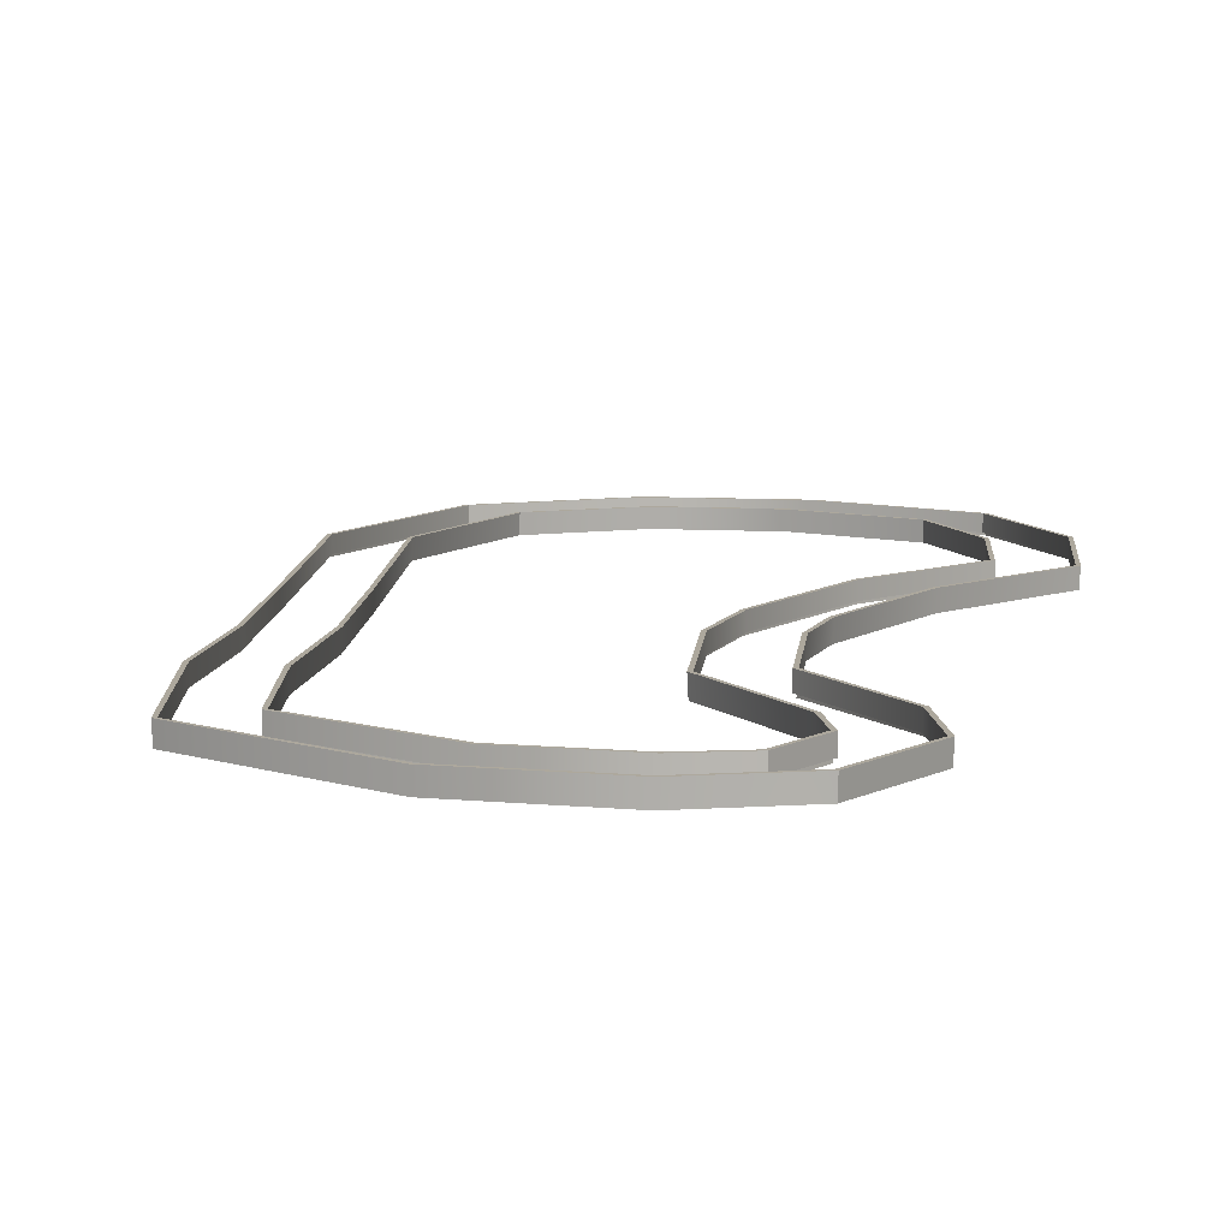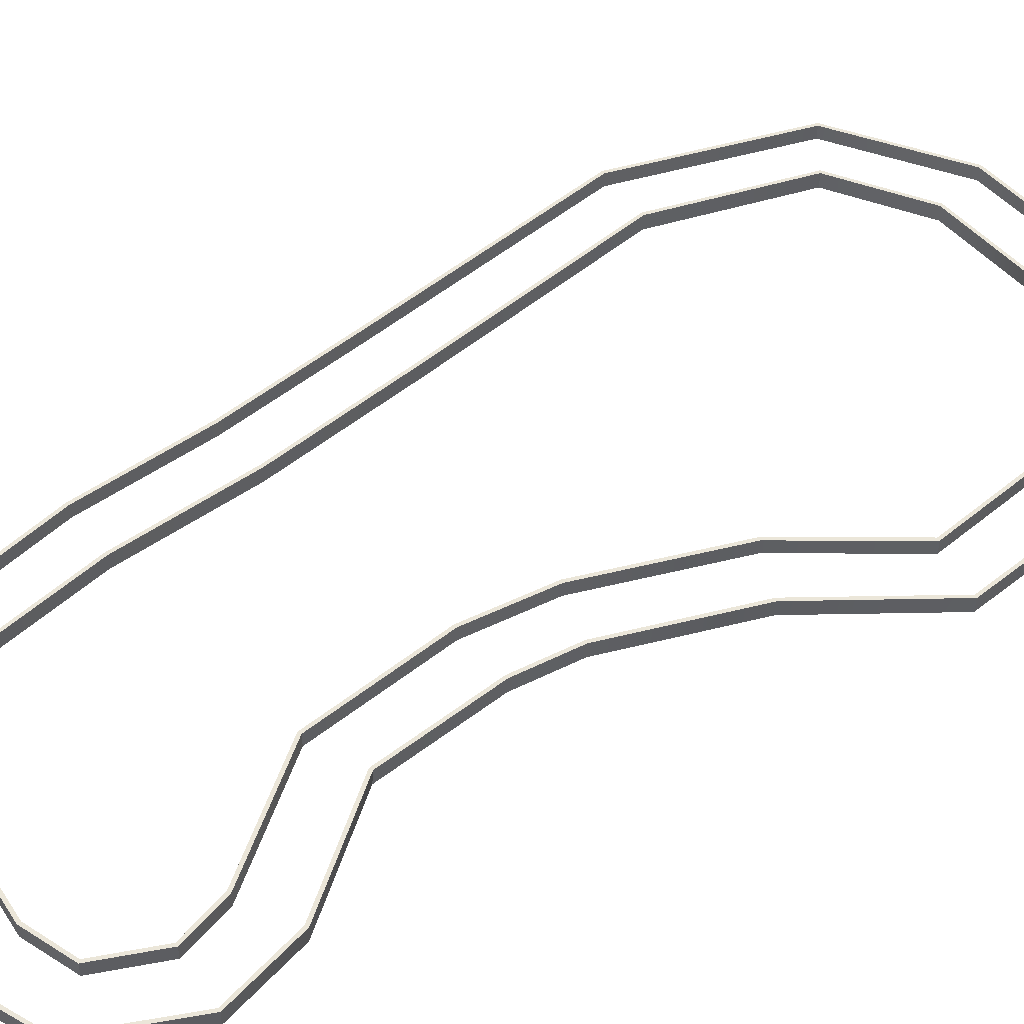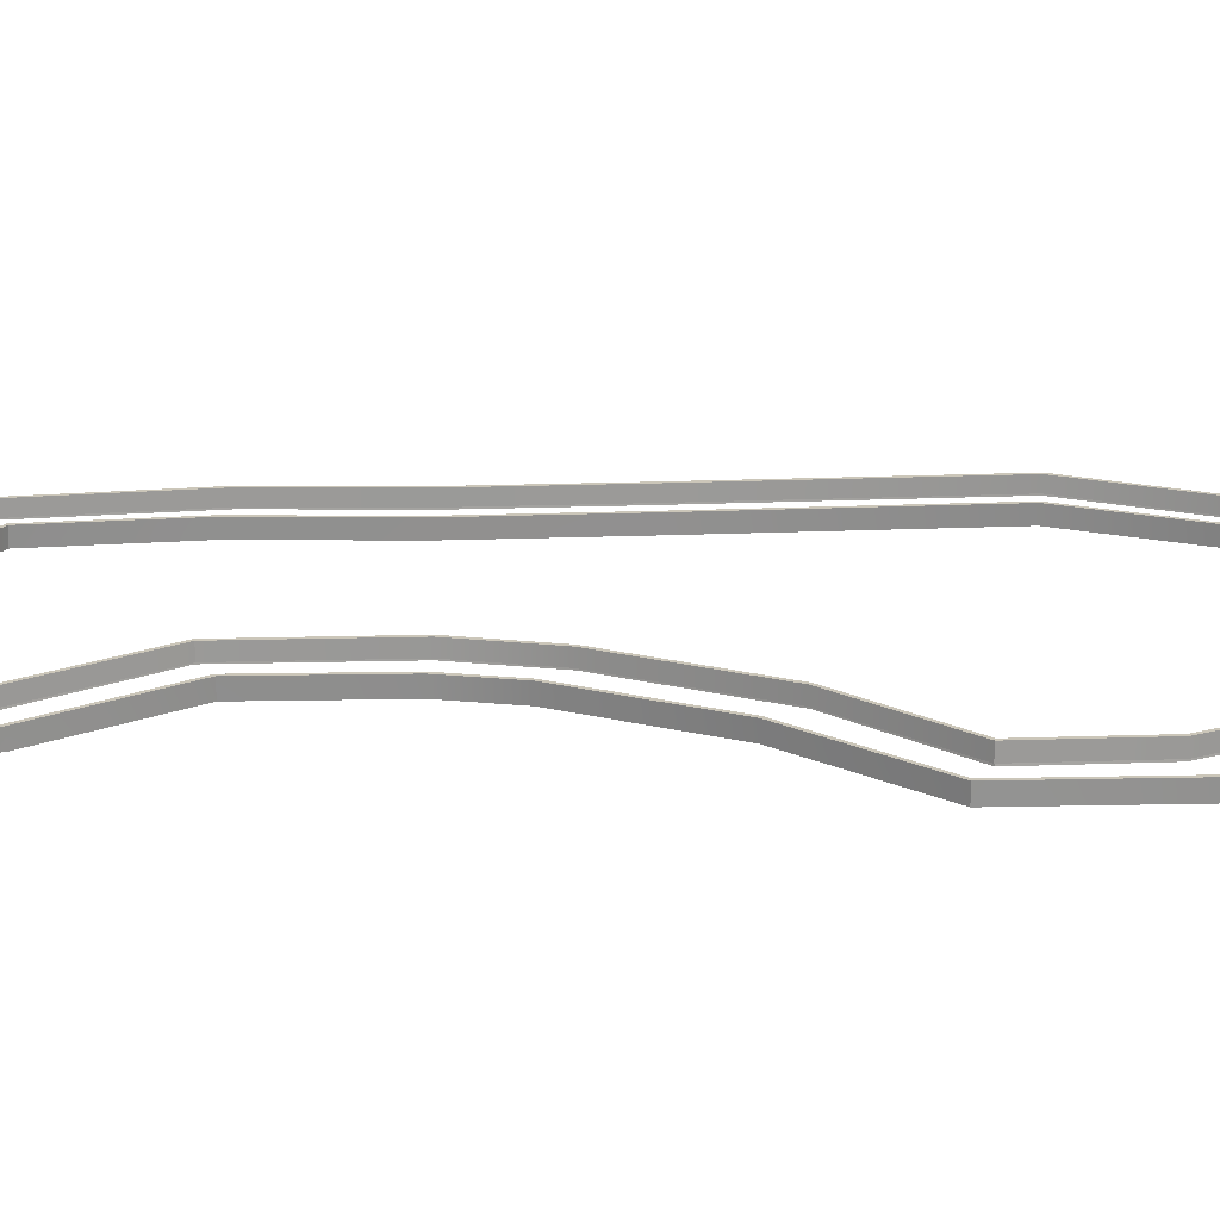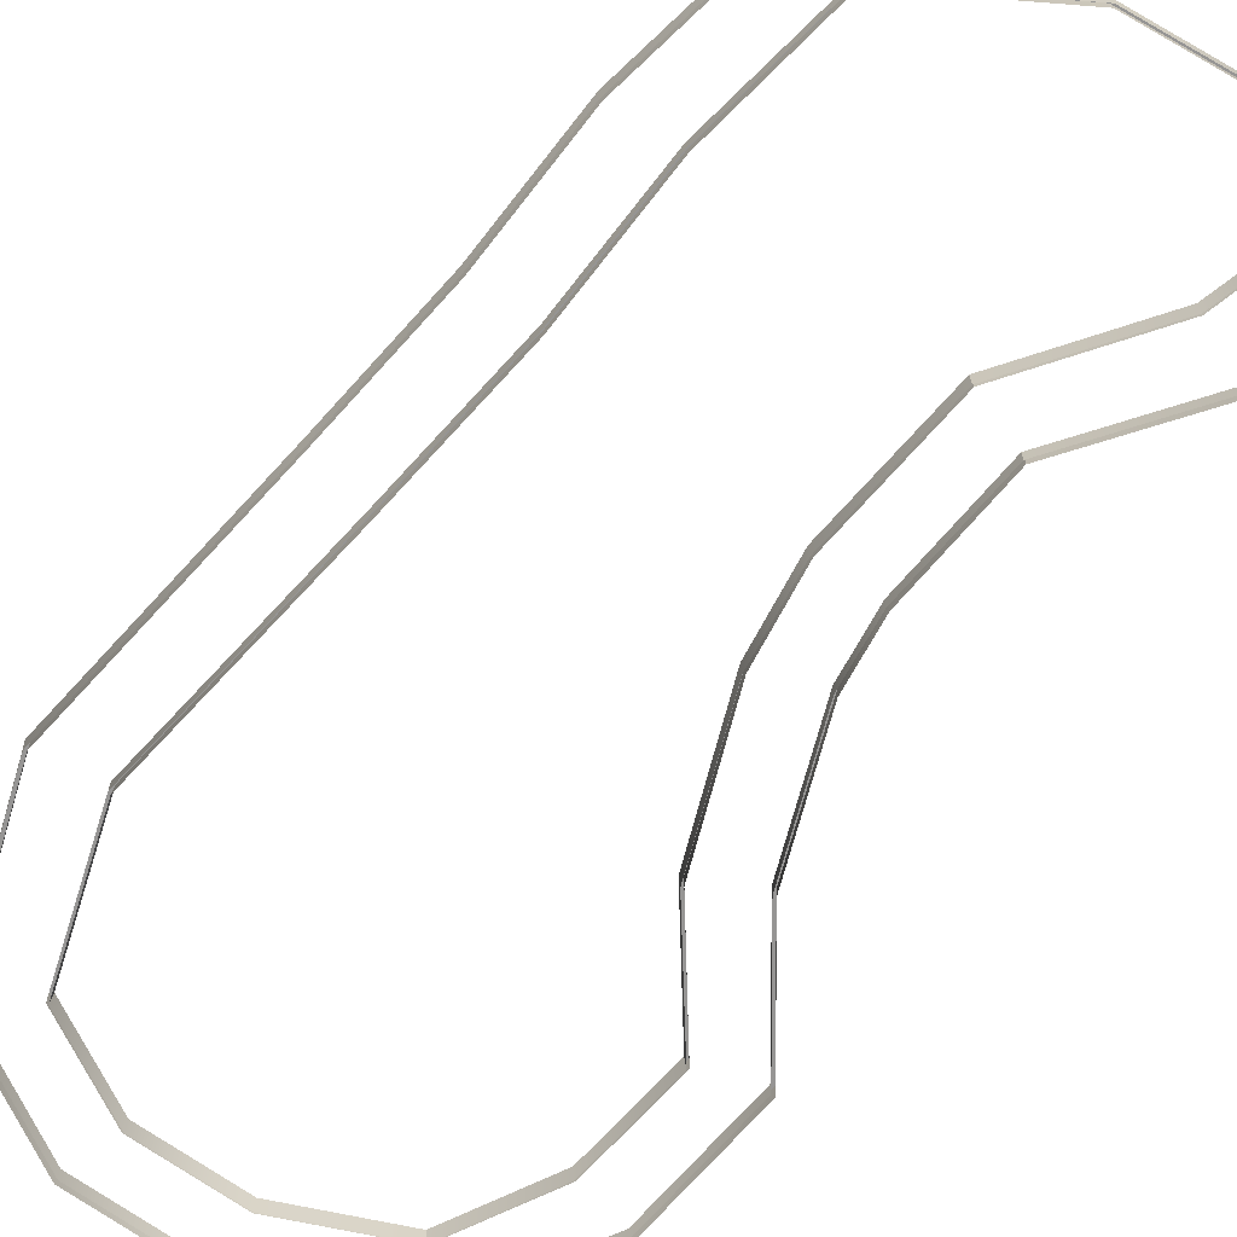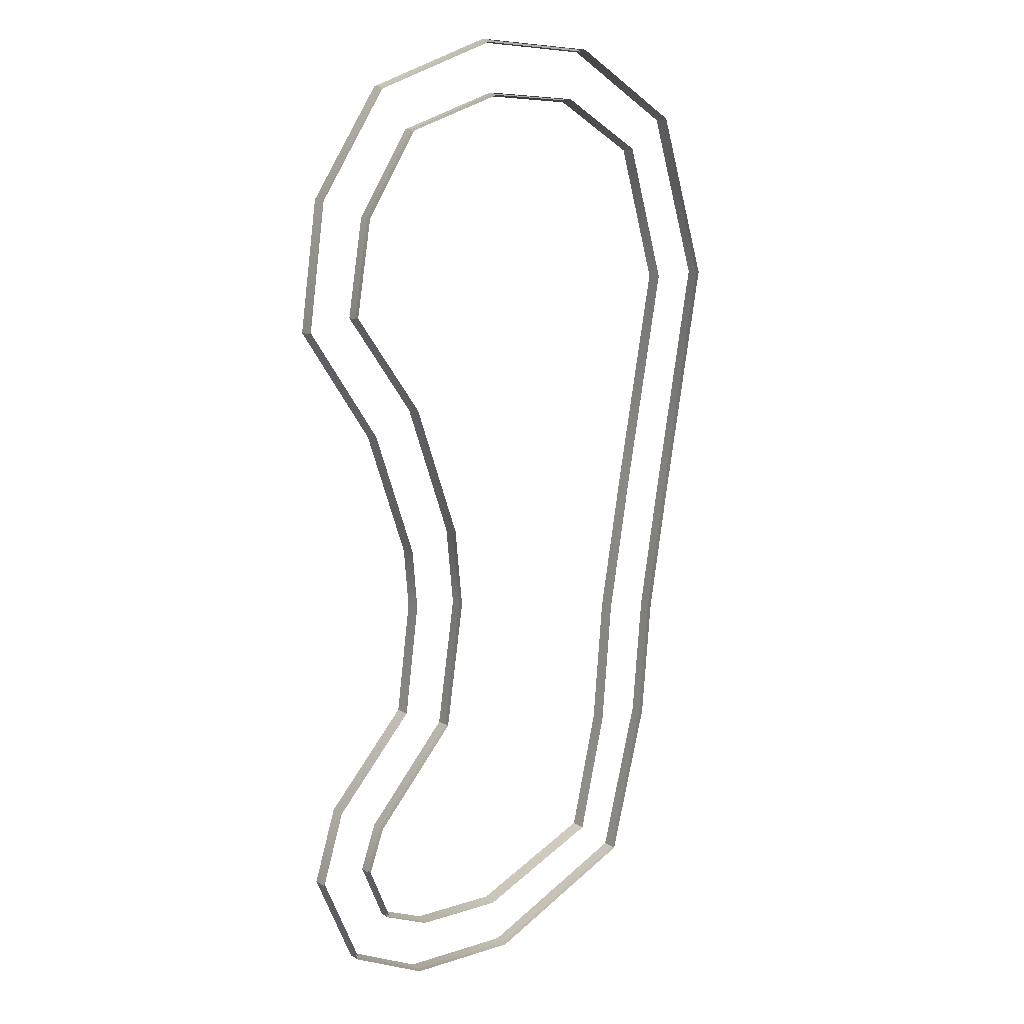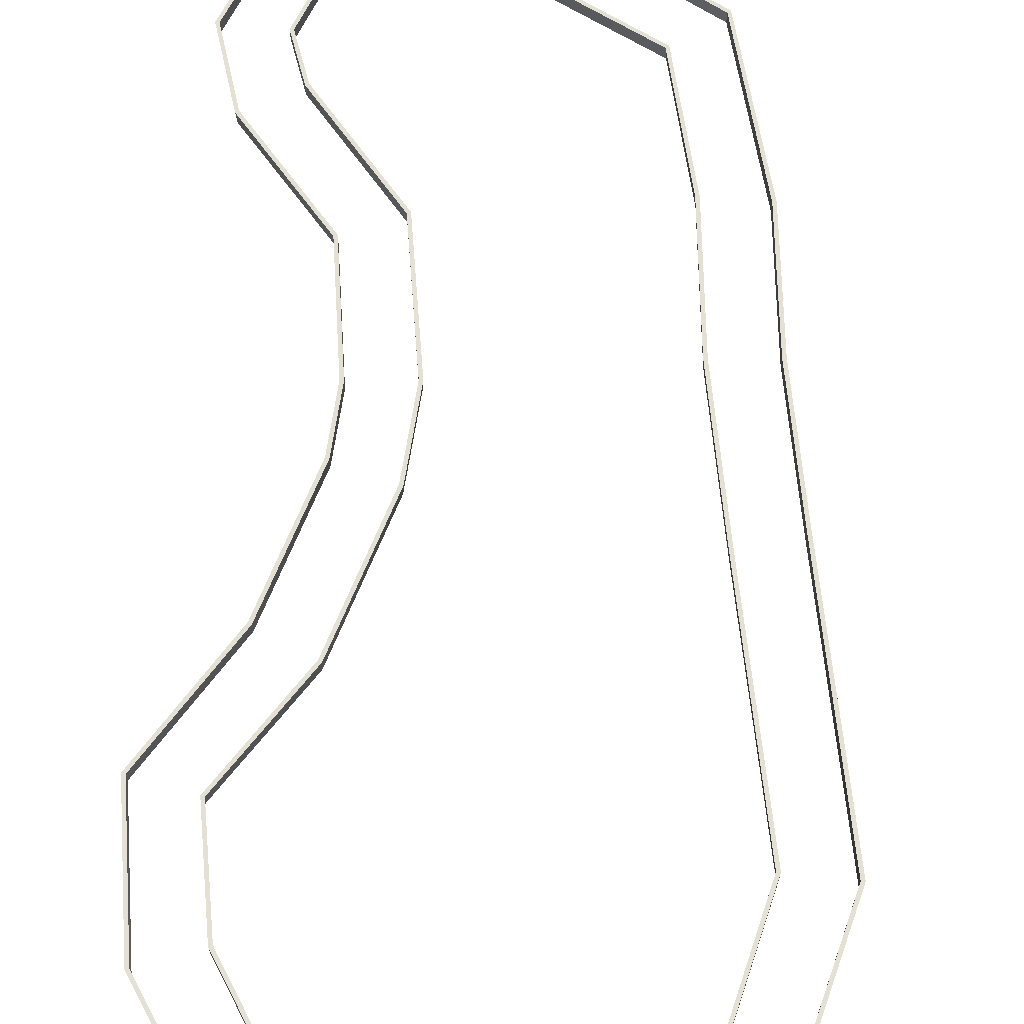
<metadata>
{"format":"obj","ext":"obj","renderer":"f3d","projection":"perspective","resolution":1024,"background":"white","views":[{"elev":8.7,"azim":-167.8,"up":"+Y"},{"elev":47.3,"azim":-124.5,"up":"+Y"},{"elev":21.0,"azim":-84.8,"up":"+Y"},{"elev":-67.5,"azim":147.2,"up":"+Y"},{"elev":10.7,"azim":-32.5,"up":"+Z"},{"elev":66.0,"azim":3.5,"up":"+Y"}]}
</metadata>
<code>
v -3.992 0 0.2602
v 3.992 0 -0.2602
v 1.188 0 -20.58
v -6.164 0 -17.43
v -11.41 0 -36.26
v -18.47 0 -32.5
v -13.81 0 -43.5
v -21.79 0 -43.91
v -10.23 0 -52.08
v -15.82 0 -57.81
v -3.063 0 -54.68
v -4.352 0 -62.57
v 10.49 0 -53.98
v 12.7 0 -61.67
v 29.1 0 -43.92
v 35.5 0 -48.72
v 33.25 0 -24.69
v 41.25 0 -24.45
v 34.85 0 -4.756
v 42.83 0 -5.349
v 38.37 0 17.56
v 46.02 0 15.2
v 44.23 0 52.35
v 52.21 0 52.78
v 38.37 0 73.89
v 44.81 0 78.63
v 25.77 0 81.9
v 28.26 0 89.5
v 11.22 0 82.74
v 10.01 0 90.65
v -4.221 0 76.99
v -9.338 0 83.14
v -12.29 0 63.48
v -19.82 0 66.17
v -14.64 0 47.84
v -22.44 0 46.03
v -4.019 0 32.47
v -11.2 0 28.94
v 2.813 0 12.09
v -4.776 0 9.557
v -3.992 2 0.2602
v 3.992 2 -0.2602
v 1.188 2 -20.58
v -6.164 2 -17.43
v -11.41 2 -36.26
v -18.47 2 -32.5
v -13.81 2 -43.5
v -21.79 2 -43.91
v -10.23 2 -52.08
v -15.82 2 -57.81
v -3.063 2 -54.68
v -4.352 2 -62.57
v 10.49 2 -53.98
v 12.7 2 -61.67
v 29.1 2 -43.92
v 35.5 2 -48.72
v 33.25 2 -24.69
v 41.25 2 -24.45
v 34.85 2 -4.756
v 42.83 2 -5.349
v 38.37 2 17.56
v 46.02 2 15.2
v 44.23 2 52.35
v 52.21 2 52.78
v 38.37 2 73.89
v 44.81 2 78.63
v 25.77 2 81.9
v 28.26 2 89.5
v 11.22 2 82.74
v 10.01 2 90.65
v -4.221 2 76.99
v -9.338 2 83.14
v -12.29 2 63.48
v -19.82 2 66.17
v -14.64 2 47.84
v -22.44 2 46.03
v -4.019 2 32.47
v -11.2 2 28.94
v 2.813 2 12.09
v -4.776 2 9.557
v -4.333 -0.3655 0.2666
v 4.357 -0.341 -0.2678
v 1.536 -0.3259 -20.73
v -6.454 -0.3876 -17.3
v -11.12 -0.3746 -36.42
v -18.8 -0.3325 -32.33
v -13.5 -0.3974 -43.48
v -22.18 -0.3192 -43.93
v -10.03 -0.4049 -51.87
v -16.09 -0.3157 -58.09
v -3.015 -0.3773 -54.35
v -4.416 -0.3302 -62.94
v 10.4 -0.3801 -53.66
v 12.8 -0.3294 -62.03
v 28.87 -0.4072 -43.74
v 35.81 -0.3136 -48.95
v 32.91 -0.3611 -24.64
v 41.6 -0.3453 -24.51
v 34.5 -0.3493 -4.714
v 43.18 -0.3576 -5.39
v 38.02 -0.353 17.61
v 46.37 -0.3541 15.15
v 43.9 -0.3793 52.34
v 52.59 -0.3305 52.8
v 38.13 -0.3991 73.71
v 45.13 -0.3183 78.86
v 25.67 -0.3842 81.6
v 28.38 -0.3269 89.86
v 11.27 -0.3782 82.42
v 9.953 -0.3309 91.02
v -4.025 -0.3949 76.76
v -9.583 -0.321 83.44
v -11.98 -0.3766 63.37
v -20.18 -0.3313 66.3
v -14.35 -0.4001 47.9
v -22.81 -0.3183 45.95
v -3.69 -0.3384 32.63
v -11.5 -0.3688 28.79
v 3.171 -0.3412 12.16
v -5.108 -0.3673 9.489
v -4.491 2 0.2697
v 4.491 2 -0.2707
v 1.647 2 -20.78
v -6.624 2 -17.23
v -10.97 2 -36.5
v -18.91 2 -32.27
v -13.31 2 -43.48
v -22.29 2 -43.94
v -9.889 2 -51.72
v -16.17 2 -58.16
v -2.99 2 -54.18
v -4.437 2 -63.07
v 10.35 2 -53.5
v 12.84 2 -62.15
v 28.7 2 -43.62
v 35.9 2 -49.02
v 32.75 2 -24.62
v 41.74 2 -24.53
v 34.35 2 -4.697
v 43.33 2 -5.408
v 37.88 2 17.64
v 46.51 2 15.12
v 43.73 2 52.33
v 52.71 2 52.81
v 37.97 2 73.59
v 45.22 2 78.92
v 25.61 2 81.42
v 28.42 2 89.97
v 11.29 2 82.25
v 9.934 2 91.14
v -3.901 2 76.61
v -9.658 2 83.53
v -11.82 2 63.32
v -20.3 2 66.34
v -14.16 2 47.95
v -22.93 2 45.92
v -3.572 2 32.69
v -11.65 2 28.72
v 3.302 2 12.19
v -5.266 2 9.456
v 3.992 2 -0.2602
v 1.188 2 -20.58
v 1.188 2 -20.58
v -6.164 2 -17.43
v -6.164 2 -17.43
v -3.992 2 0.2602
v -18.47 2 -32.5
v -11.41 2 -36.26
v -21.79 2 -43.91
v -21.79 2 -43.91
v -13.81 2 -43.5
v -13.81 2 -43.5
v -15.82 2 -57.81
v -15.82 2 -57.81
v -10.23 2 -52.08
v -10.23 2 -52.08
v -4.352 2 -62.57
v -3.063 2 -54.68
v 12.7 2 -61.67
v 10.49 2 -53.98
v 35.5 2 -48.72
v 35.5 2 -48.72
v 29.1 2 -43.92
v 29.1 2 -43.92
v 41.25 2 -24.45
v 33.25 2 -24.69
v 42.83 2 -5.349
v 34.85 2 -4.756
v 46.02 2 15.2
v 38.37 2 17.56
v 52.21 2 52.78
v 44.23 2 52.35
v 44.81 2 78.63
v 44.81 2 78.63
v 38.37 2 73.89
v 38.37 2 73.89
v 28.26 2 89.5
v 25.77 2 81.9
v 10.01 2 90.65
v 11.22 2 82.74
v -9.338 2 83.14
v -9.338 2 83.14
v -4.221 2 76.99
v -4.221 2 76.99
v -19.82 2 66.17
v -12.29 2 63.48
v -22.44 2 46.03
v -22.44 2 46.03
v -14.64 2 47.84
v -14.64 2 47.84
v -11.2 2 28.94
v -4.019 2 32.47
v -4.776 2 9.557
v 2.813 2 12.09
v -21.79 0 -43.91
v -15.82 0 -57.81
v -4.221 0 76.99
v 44.81 0 78.63
v -10.23 0 -52.08
v 38.37 0 73.89
v -6.164 0 -17.43
v -13.81 0 -43.5
v -22.44 0 46.03
v 1.188 0 -20.58
v 35.5 0 -48.72
v -9.338 0 83.14
v -14.64 0 47.84
v 29.1 0 -43.92
v 4.491 2 -0.2707
v 1.647 2 -20.78
v 1.647 2 -20.78
v -6.624 2 -17.23
v -6.624 2 -17.23
v -4.491 2 0.2697
v -18.91 2 -32.27
v -10.97 2 -36.5
v -22.29 2 -43.94
v -22.29 2 -43.94
v -13.31 2 -43.48
v -13.31 2 -43.48
v -16.17 2 -58.16
v -16.17 2 -58.16
v -9.889 2 -51.72
v -9.889 2 -51.72
v -4.437 2 -63.07
v -2.99 2 -54.18
v 12.84 2 -62.15
v 10.35 2 -53.5
v 35.9 2 -49.02
v 35.9 2 -49.02
v 28.7 2 -43.62
v 28.7 2 -43.62
v 41.74 2 -24.53
v 32.75 2 -24.62
v 43.33 2 -5.408
v 34.35 2 -4.697
v 46.51 2 15.12
v 37.88 2 17.64
v 52.71 2 52.81
v 43.73 2 52.33
v 45.22 2 78.92
v 45.22 2 78.92
v 37.97 2 73.59
v 37.97 2 73.59
v 28.42 2 89.97
v 25.61 2 81.42
v 9.934 2 91.14
v 11.29 2 82.25
v -9.658 2 83.53
v -9.658 2 83.53
v -3.901 2 76.61
v -3.901 2 76.61
v -20.3 2 66.34
v -11.82 2 63.32
v -22.93 2 45.92
v -22.93 2 45.92
v -14.16 2 47.95
v -14.16 2 47.95
v -11.65 2 28.72
v -3.572 2 32.69
v -5.266 2 9.456
v 3.302 2 12.19
v -22.18 -0.3192 -43.93
v -16.09 -0.3157 -58.09
v -4.025 -0.3949 76.76
v 45.13 -0.3183 78.86
v -10.03 -0.4049 -51.87
v 38.13 -0.3991 73.71
v -6.454 -0.3876 -17.3
v -13.5 -0.3974 -43.48
v -22.81 -0.3183 45.95
v 1.536 -0.3259 -20.73
v 35.81 -0.3136 -48.95
v -9.583 -0.321 83.44
v -14.35 -0.4001 47.9
v 28.87 -0.4072 -43.74
f 10 50 169
f 29 69 71
f 11 51 53
f 26 66 64
f 39 79 42
f 27 67 69
f 8 48 46
f 219 175 51
f 24 64 62
f 40 80 78
f 220 195 67
f 6 46 164
f 22 62 60
f 222 171 49
f 38 78 207
f 23 63 65
f 5 45 47
f 20 60 58
f 21 61 63
f 36 76 74
f 37 77 79
f 224 162 45
f 18 58 181
f 19 59 61
f 34 74 201
f 227 209 77
f 16 56 54
f 4 44 41
f 32 72 70
f 17 57 59
f 33 73 75
f 2 42 43
f 14 54 52
f 1 41 80
f 228 183 57
f 30 70 68
f 217 203 73
f 12 52 173
f 13 53 55
f 28 68 193
f 130 90 283
f 149 109 111
f 131 91 93
f 146 106 104
f 122 159 119
f 149 147 107
f 128 88 86
f 131 243 287
f 144 104 102
f 160 120 118
f 147 263 288
f 126 86 289
f 142 102 100
f 239 290 89
f 275 158 118
f 143 103 105
f 125 85 87
f 138 140 100
f 141 101 103
f 156 116 114
f 157 117 119
f 230 292 85
f 249 138 98
f 139 99 101
f 269 154 114
f 157 277 295
f 136 96 94
f 121 124 84
f 152 112 110
f 139 137 97
f 153 113 115
f 123 122 82
f 134 94 92
f 121 81 120
f 137 251 296
f 148 150 110
f 153 271 285
f 241 132 92
f 133 93 95
f 261 148 108
f 161 229 231
f 165 233 234
f 165 167 235
f 168 163 231
f 167 170 238
f 172 168 236
f 170 174 242
f 176 172 240
f 177 245 242
f 176 244 246
f 177 179 247
f 180 178 246
f 179 182 250
f 184 180 248
f 185 253 250
f 184 252 254
f 187 255 253
f 186 254 256
f 187 189 257
f 190 188 256
f 189 191 259
f 192 190 258
f 191 194 262
f 196 192 260
f 197 265 262
f 196 264 266
f 199 267 265
f 198 266 268
f 199 202 270
f 204 200 268
f 205 273 270
f 204 272 274
f 205 208 276
f 210 206 274
f 211 279 276
f 210 278 280
f 211 213 281
f 214 212 280
f 213 166 234
f 214 282 229
f 215 10 169
f 31 29 71
f 13 11 53
f 24 26 64
f 2 39 42
f 29 27 69
f 6 8 46
f 11 219 51
f 22 24 62
f 38 40 78
f 27 220 67
f 221 6 164
f 20 22 60
f 9 222 49
f 223 38 207
f 25 23 65
f 7 5 47
f 18 20 58
f 23 21 63
f 34 36 74
f 39 37 79
f 5 224 45
f 225 18 181
f 21 19 61
f 226 34 201
f 37 227 77
f 14 16 54
f 1 4 41
f 30 32 70
f 19 17 59
f 35 33 75
f 3 2 43
f 12 14 52
f 40 1 80
f 17 228 57
f 28 30 68
f 33 217 73
f 216 12 173
f 15 13 55
f 218 28 193
f 237 130 283
f 151 149 111
f 133 131 93
f 144 146 104
f 82 122 119
f 109 149 107
f 126 128 86
f 91 131 287
f 142 144 102
f 158 160 118
f 107 147 288
f 232 126 289
f 140 142 100
f 129 239 89
f 291 275 118
f 145 143 105
f 127 125 87
f 98 138 100
f 143 141 103
f 154 156 114
f 159 157 119
f 125 230 85
f 293 249 98
f 141 139 101
f 294 269 114
f 117 157 295
f 134 136 94
f 81 121 84
f 150 152 110
f 99 139 97
f 155 153 115
f 83 123 82
f 132 134 92
f 160 121 120
f 97 137 296
f 108 148 110
f 113 153 285
f 284 241 92
f 135 133 95
f 286 261 108
f 163 161 231
f 166 165 234
f 233 165 235
f 236 168 231
f 235 167 238
f 240 172 236
f 238 170 242
f 244 176 240
f 174 177 242
f 178 176 246
f 245 177 247
f 248 180 246
f 247 179 250
f 252 184 248
f 182 185 250
f 186 184 254
f 185 187 253
f 188 186 256
f 255 187 257
f 258 190 256
f 257 189 259
f 260 192 258
f 259 191 262
f 264 196 260
f 194 197 262
f 198 196 266
f 197 199 265
f 200 198 268
f 267 199 270
f 272 204 268
f 202 205 270
f 206 204 274
f 273 205 276
f 278 210 274
f 208 211 276
f 212 210 280
f 279 211 281
f 282 214 280
f 281 213 234
f 161 214 229

</code>
